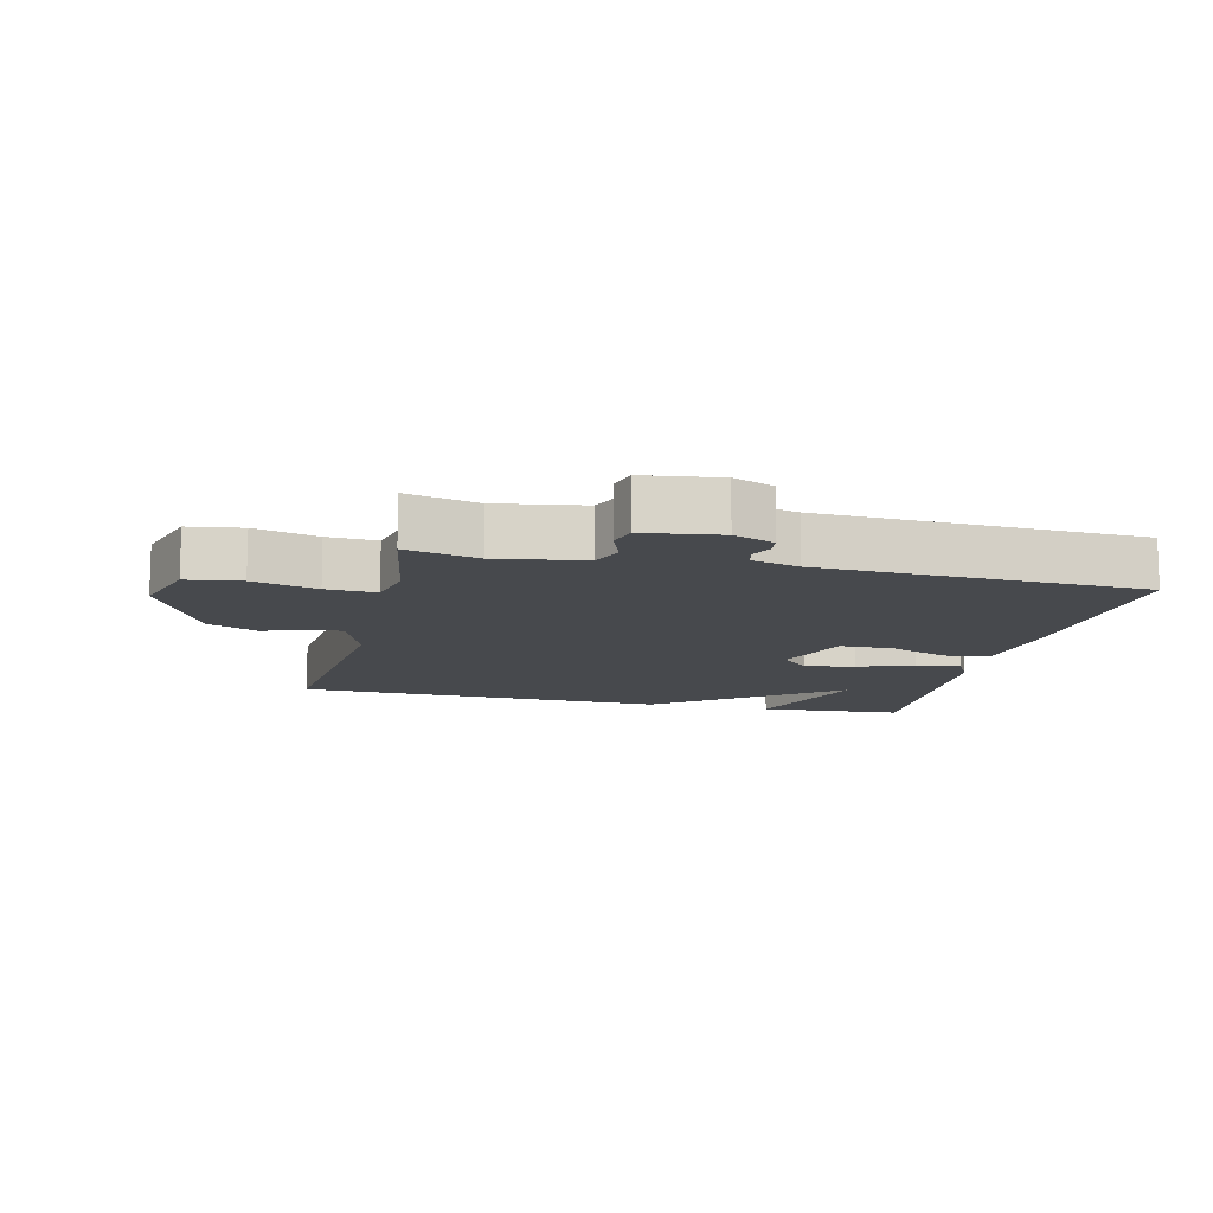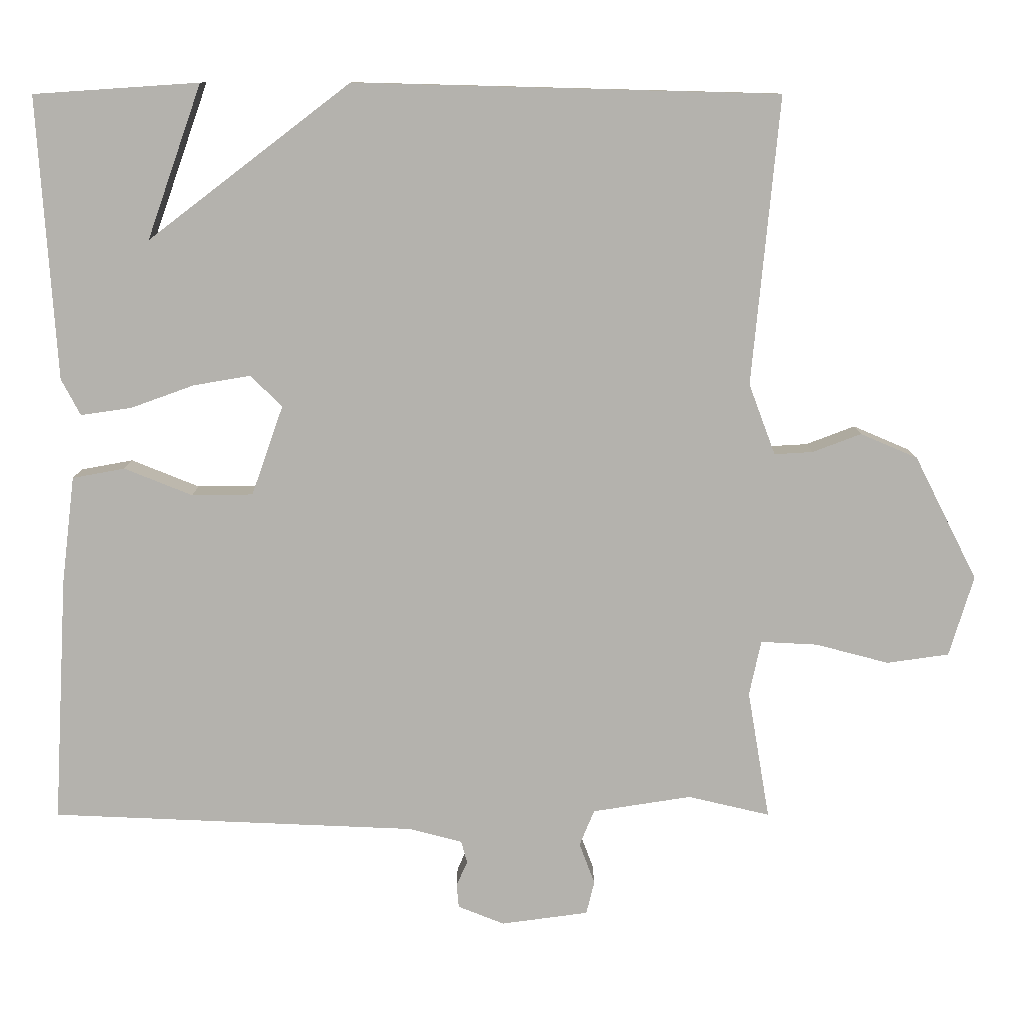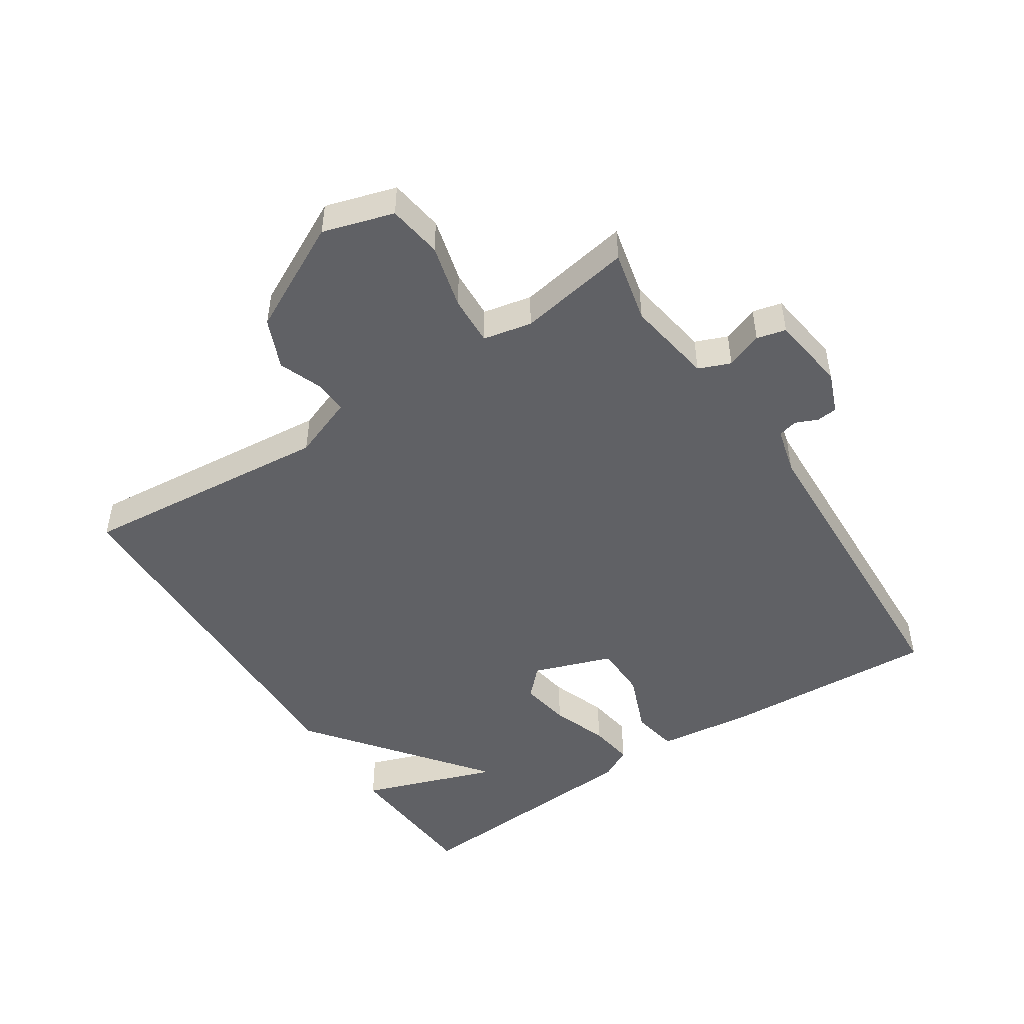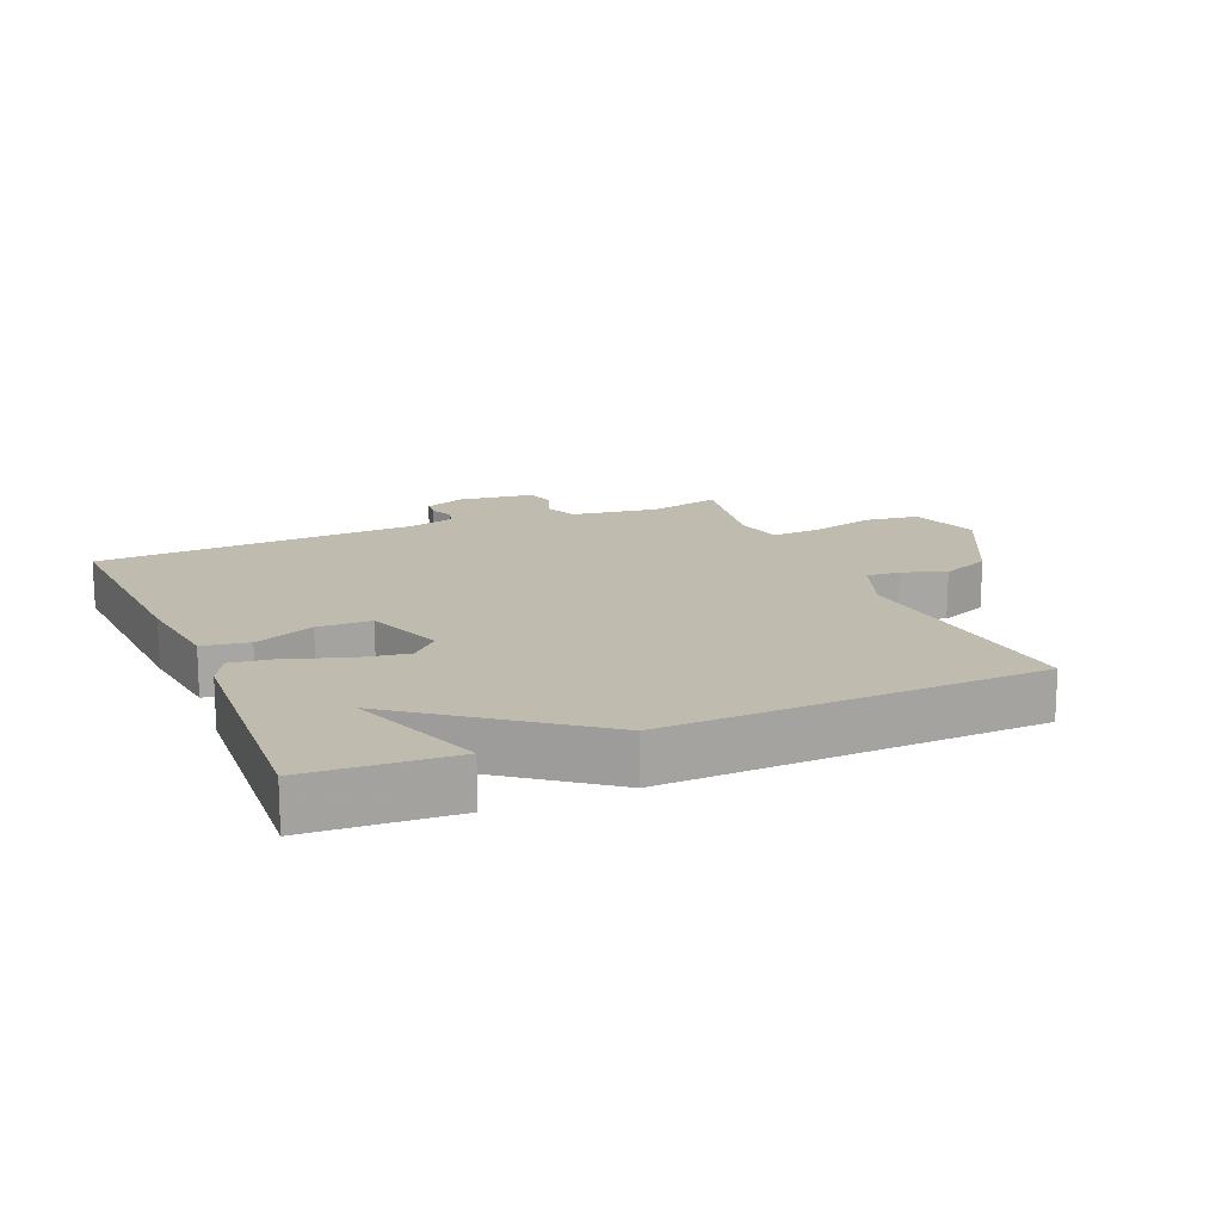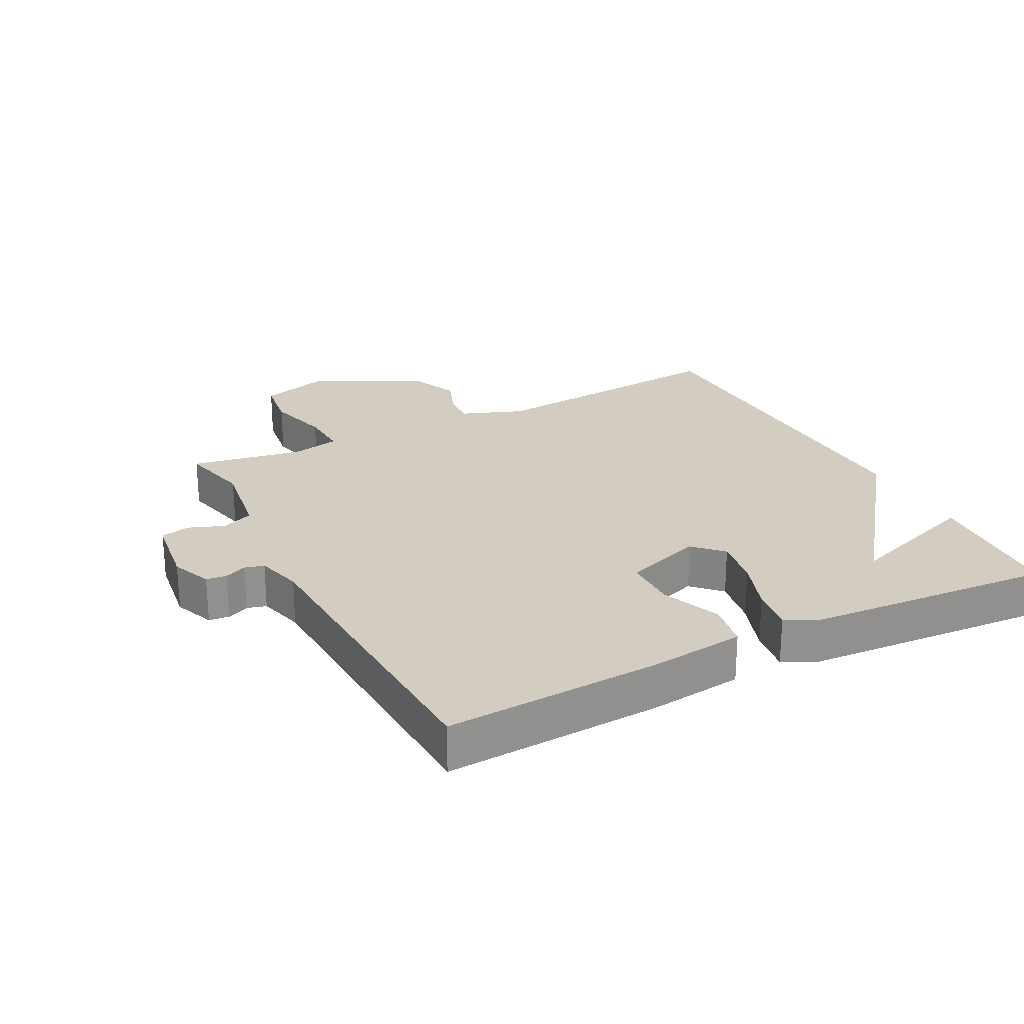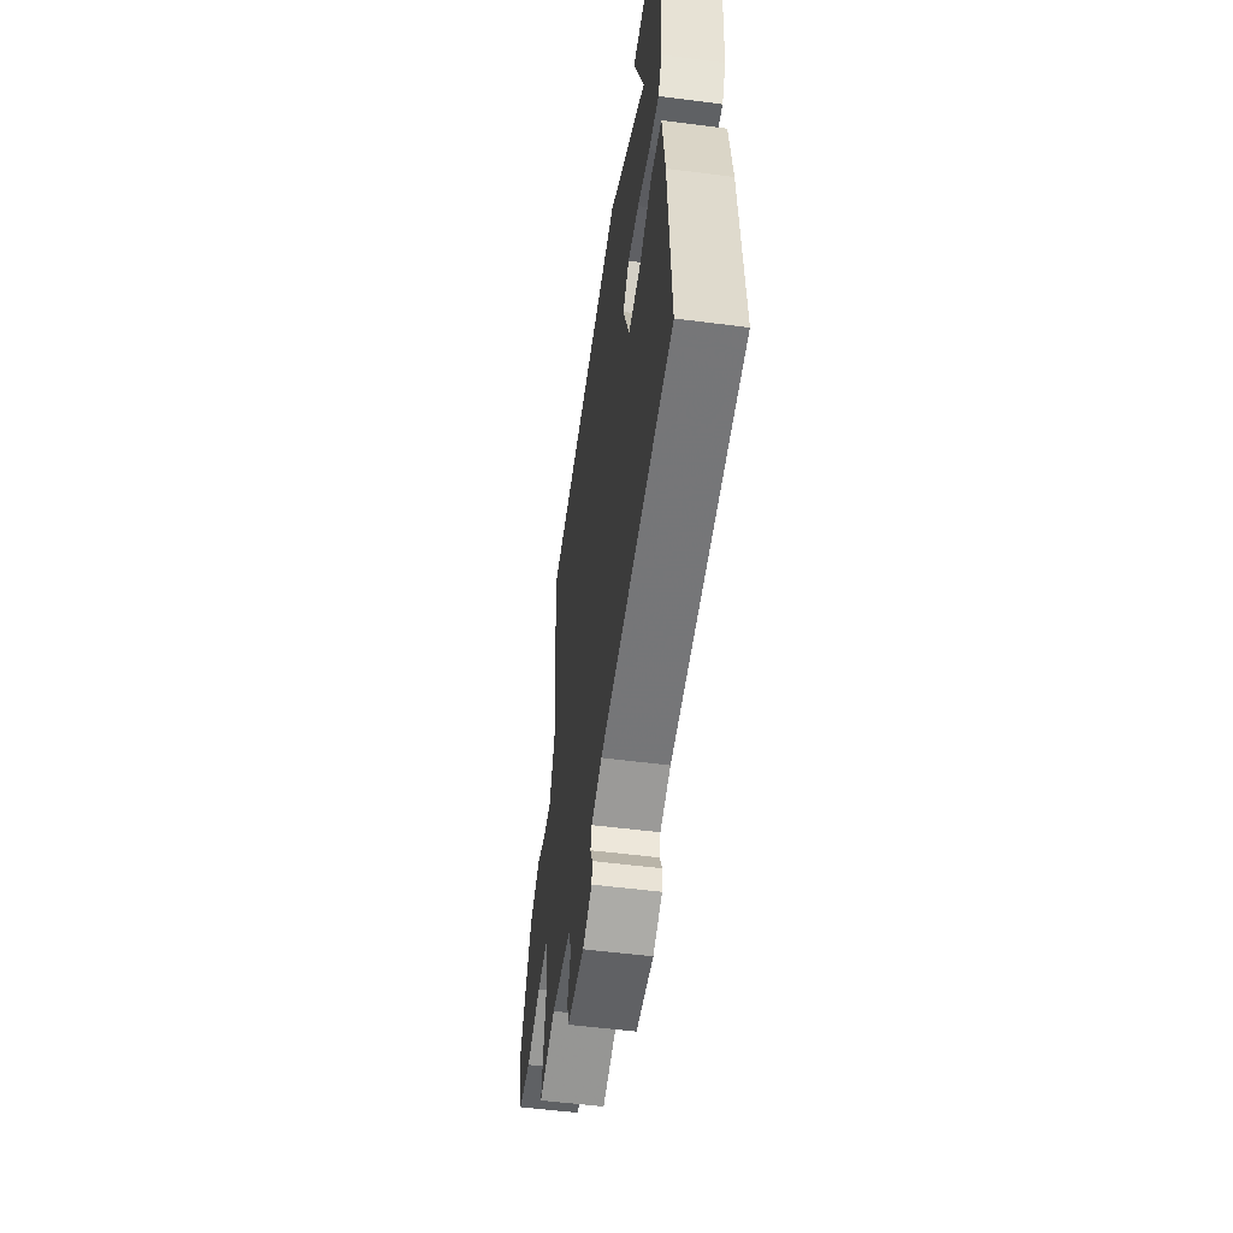
<metadata>
{"format":"obj","ext":"obj","renderer":"f3d","projection":"perspective","resolution":1024,"background":"white","views":[{"elev":-12.0,"azim":166.7,"up":"+Y"},{"elev":10.5,"azim":-0.0,"up":"+Z"},{"elev":-48.5,"azim":123.4,"up":"+Y"},{"elev":15.9,"azim":-23.2,"up":"+Y"},{"elev":24.4,"azim":-117.3,"up":"+Y"},{"elev":-54.4,"azim":-97.8,"up":"+Z"}]}
</metadata>
<code>
v 0.5 0.07 -0.5
v 0.389 0.07 -0.474
v 0.255 0.07 -0.495
v 0.235 0.07 -0.544
v 0.256 0.07 -0.6
v 0.245 0.07 -0.645
v 0.127 0.07 -0.661
v 0.064 0.07 -0.636
v 0.061 0.07 -0.604
v 0.076 0.07 -0.57
v 0.068 0.07 -0.54
v -0.004 0.07 -0.521
v -0.5 0.07 -0.5
v -0.481 0.07 -0.165
v -0.463 0.07 -0.019
v -0.392 0.07 -0.006
v -0.3 0.07 -0.043
v -0.217 0.07 -0.042
v -0.174 0.07 0.08
v -0.217 0.07 0.122
v -0.294 0.07 0.109
v -0.38 0.07 0.078
v -0.449 0.07 0.068
v -0.475 0.07 0.117
v -0.5 0.07 0.5
v -0.276 0.07 0.515
v -0.35 0.07 0.306
v -0.076 0.07 0.515
v 0.5 0.07 0.5
v 0.463 0.07 0.11
v 0.499 0.07 0.014
v 0.551 0.07 0.017
v 0.617 0.07 0.042
v 0.694 0.07 0.009
v 0.779 0.07 -0.159
v 0.746 0.07 -0.268
v 0.662 0.07 -0.28
v 0.563 0.07 -0.254
v 0.486 0.07 -0.25
v 0.47 0.07 -0.325
v 0.5 0 -0.5
v 0.389 0 -0.474
v 0.255 0 -0.495
v 0.235 0 -0.544
v 0.256 0 -0.6
v 0.245 0 -0.645
v 0.127 0 -0.661
v 0.064 0 -0.636
v 0.061 0 -0.604
v 0.076 0 -0.57
v 0.068 0 -0.54
v -0.004 0 -0.521
v -0.5 0 -0.5
v -0.481 0 -0.165
v -0.463 0 -0.019
v -0.392 0 -0.006
v -0.3 0 -0.043
v -0.217 0 -0.042
v -0.174 0 0.08
v -0.217 0 0.122
v -0.294 0 0.109
v -0.38 0 0.078
v -0.449 0 0.068
v -0.475 0 0.117
v -0.5 0 0.5
v -0.276 0 0.515
v -0.35 0 0.306
v -0.076 0 0.515
v 0.5 0 0.5
v 0.463 0 0.11
v 0.499 0 0.014
v 0.551 0 0.017
v 0.617 0 0.042
v 0.694 0 0.009
v 0.779 0 -0.159
v 0.746 0 -0.268
v 0.662 0 -0.28
v 0.563 0 -0.254
v 0.486 0 -0.25
v 0.47 0 -0.325
f 36 37 38
f 35 36 38
f 34 35 38
f 33 34 38
f 32 33 38
f 31 32 38 39
f 30 31 39 40
f 27 28 29 30
f 25 26 27
f 24 25 27
f 23 24 27
f 21 22 23 27
f 20 21 27
f 27 30 40
f 20 27 40
f 19 20 40
f 15 16 17
f 14 15 17
f 13 14 17
f 12 13 17
f 11 12 17 18
f 8 9 10
f 7 8 10
f 6 7 10
f 5 6 10
f 4 5 10
f 3 4 10 11
f 40 1 2
f 19 40 2
f 18 19 2
f 3 11 18
f 2 3 18
f 78 77 76
f 78 76 75
f 78 75 74
f 78 74 73
f 78 73 72
f 79 78 72 71
f 80 79 71 70
f 70 69 68 67
f 67 66 65
f 67 65 64
f 67 64 63
f 67 63 62 61
f 67 61 60
f 80 70 67
f 80 67 60
f 80 60 59
f 57 56 55
f 57 55 54
f 57 54 53
f 57 53 52
f 58 57 52 51
f 50 49 48
f 50 48 47
f 50 47 46
f 50 46 45
f 50 45 44
f 51 50 44 43
f 42 41 80
f 42 80 59
f 42 59 58
f 58 51 43
f 58 43 42
f 1 41 42 2
f 2 42 43 3
f 3 43 44 4
f 4 44 45 5
f 5 45 46 6
f 6 46 47 7
f 7 47 48 8
f 8 48 49 9
f 9 49 50 10
f 10 50 51 11
f 11 51 52 12
f 12 52 53 13
f 13 53 54 14
f 14 54 55 15
f 15 55 56 16
f 16 56 57 17
f 17 57 58 18
f 18 58 59 19
f 19 59 60 20
f 20 60 61 21
f 21 61 62 22
f 22 62 63 23
f 23 63 64 24
f 24 64 65 25
f 25 65 66 26
f 26 66 67 27
f 27 67 68 28
f 28 68 69 29
f 29 69 70 30
f 30 70 71 31
f 31 71 72 32
f 32 72 73 33
f 33 73 74 34
f 34 74 75 35
f 35 75 76 36
f 36 76 77 37
f 37 77 78 38
f 38 78 79 39
f 39 79 80 40
f 40 80 41 1

</code>
